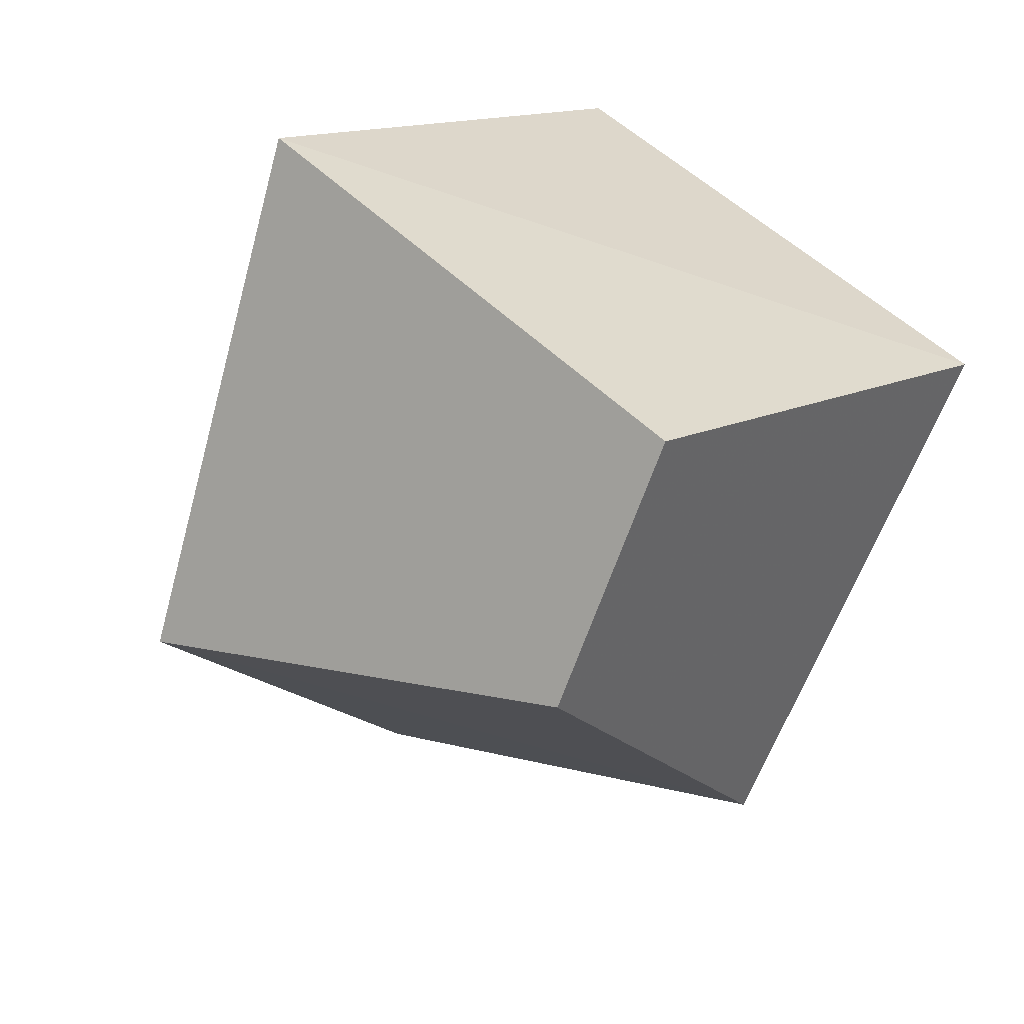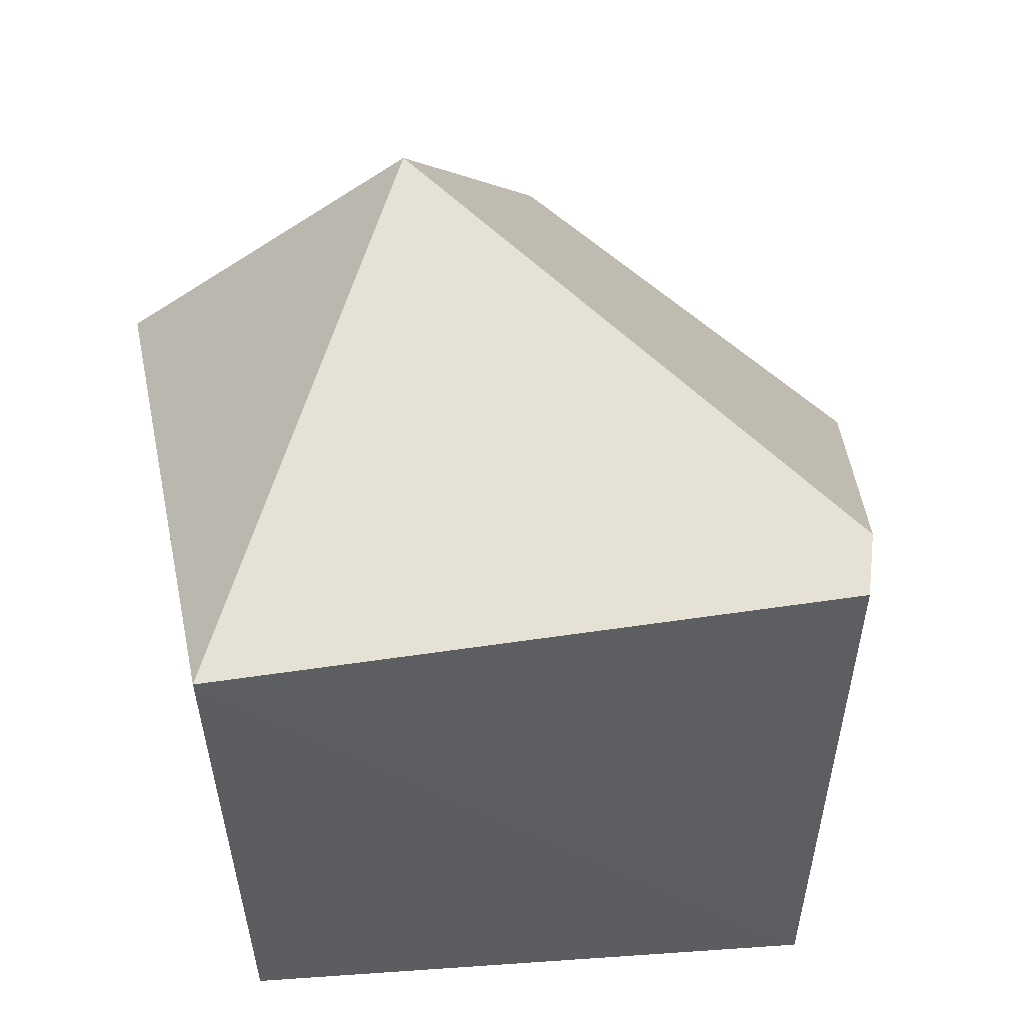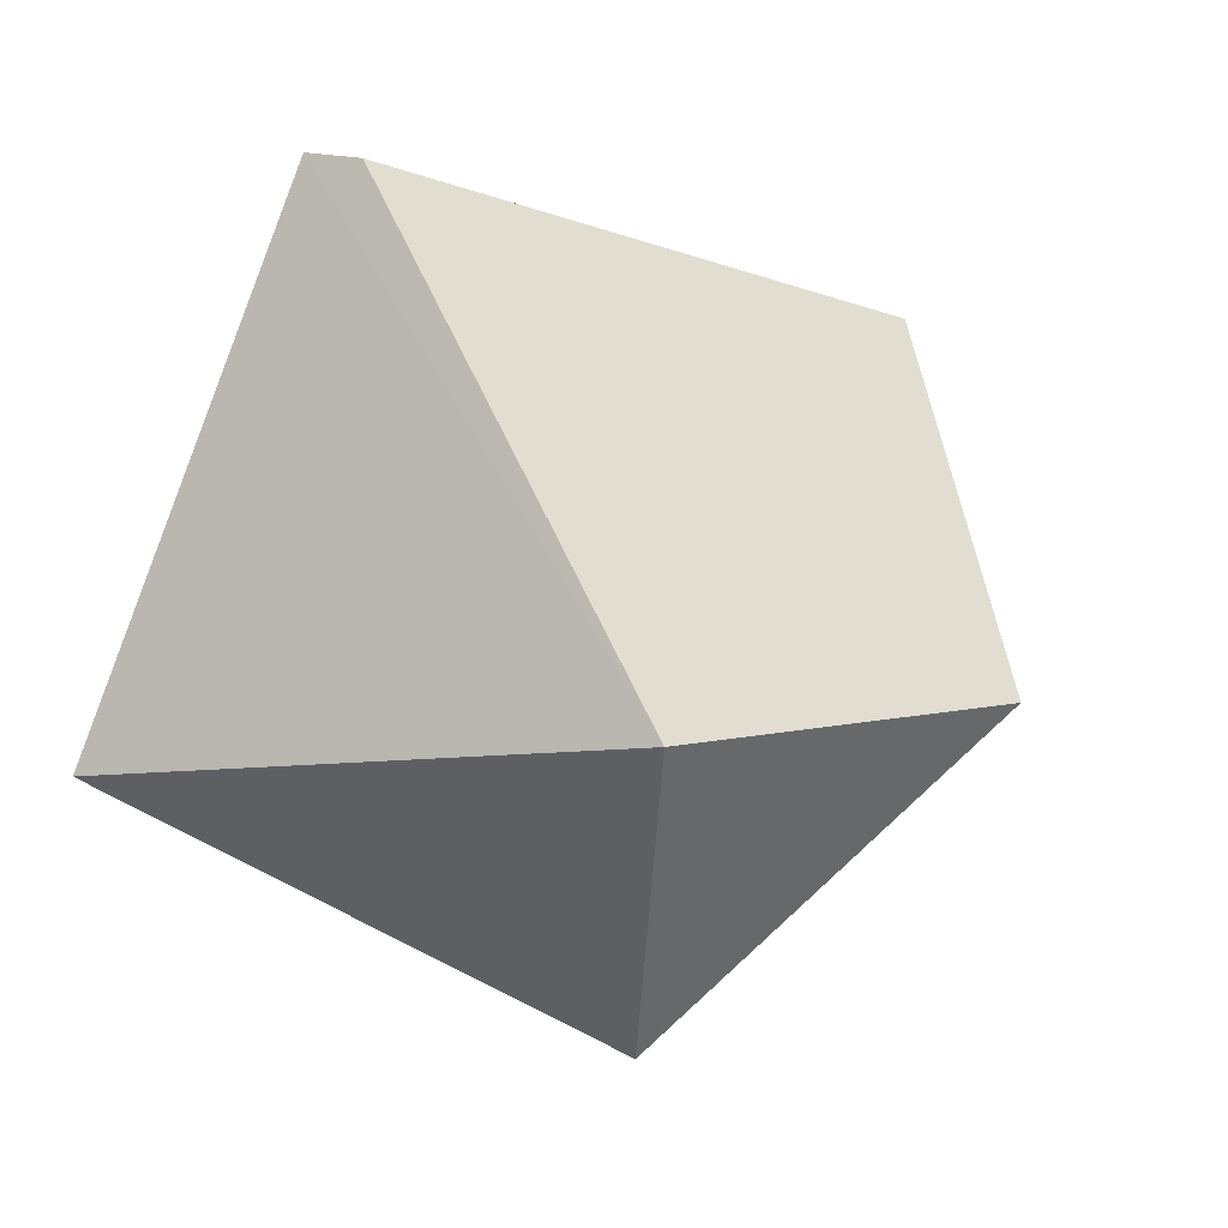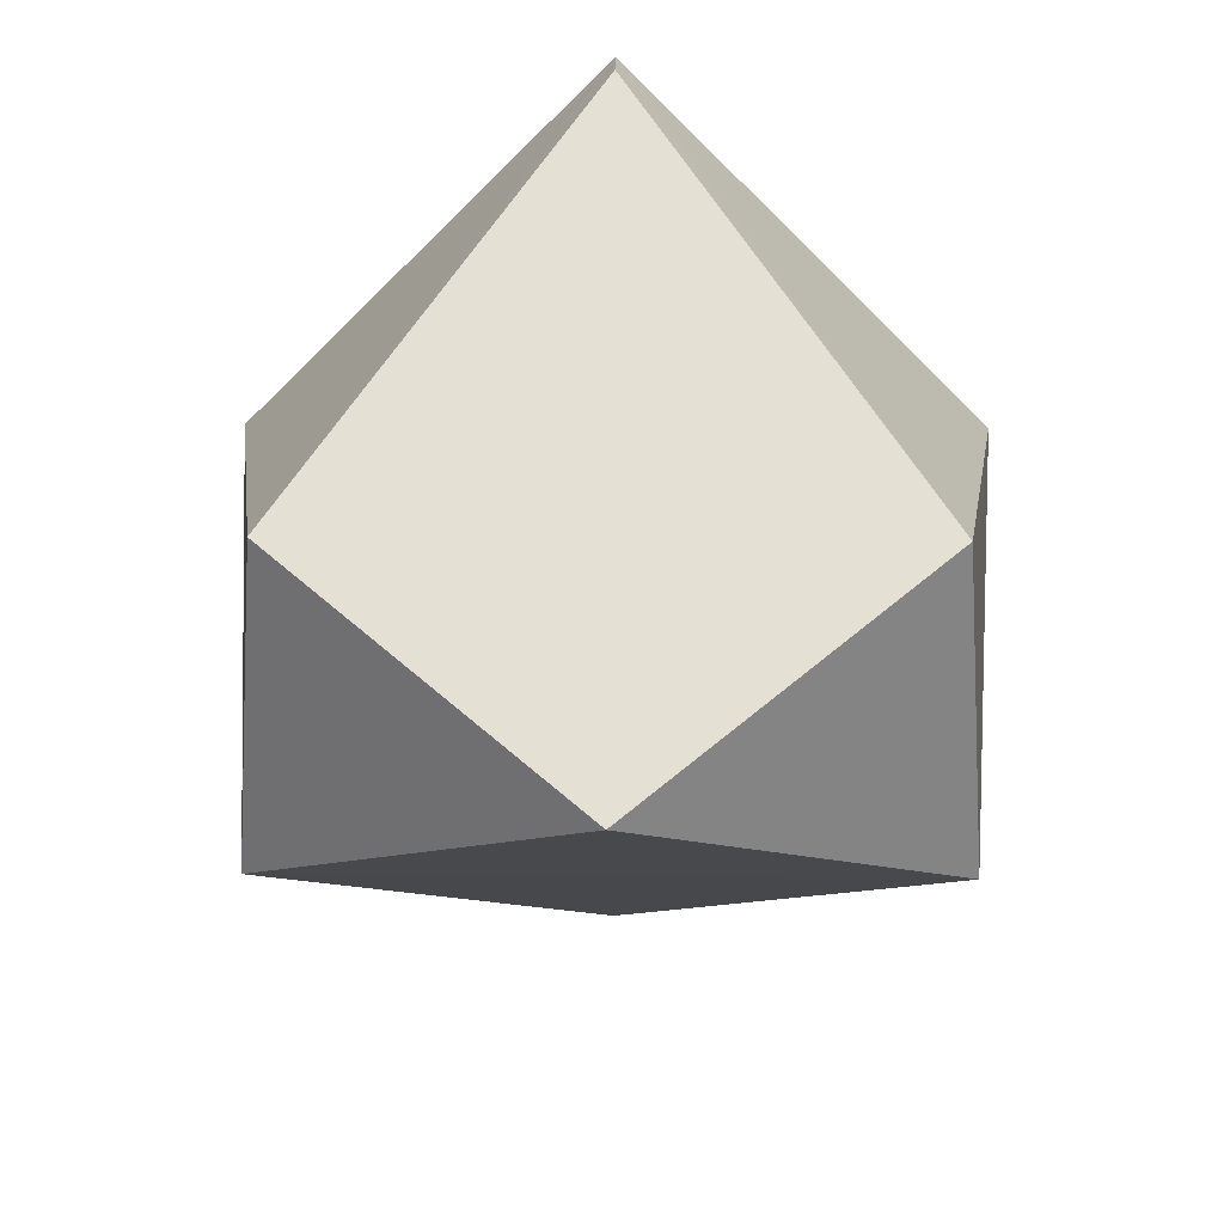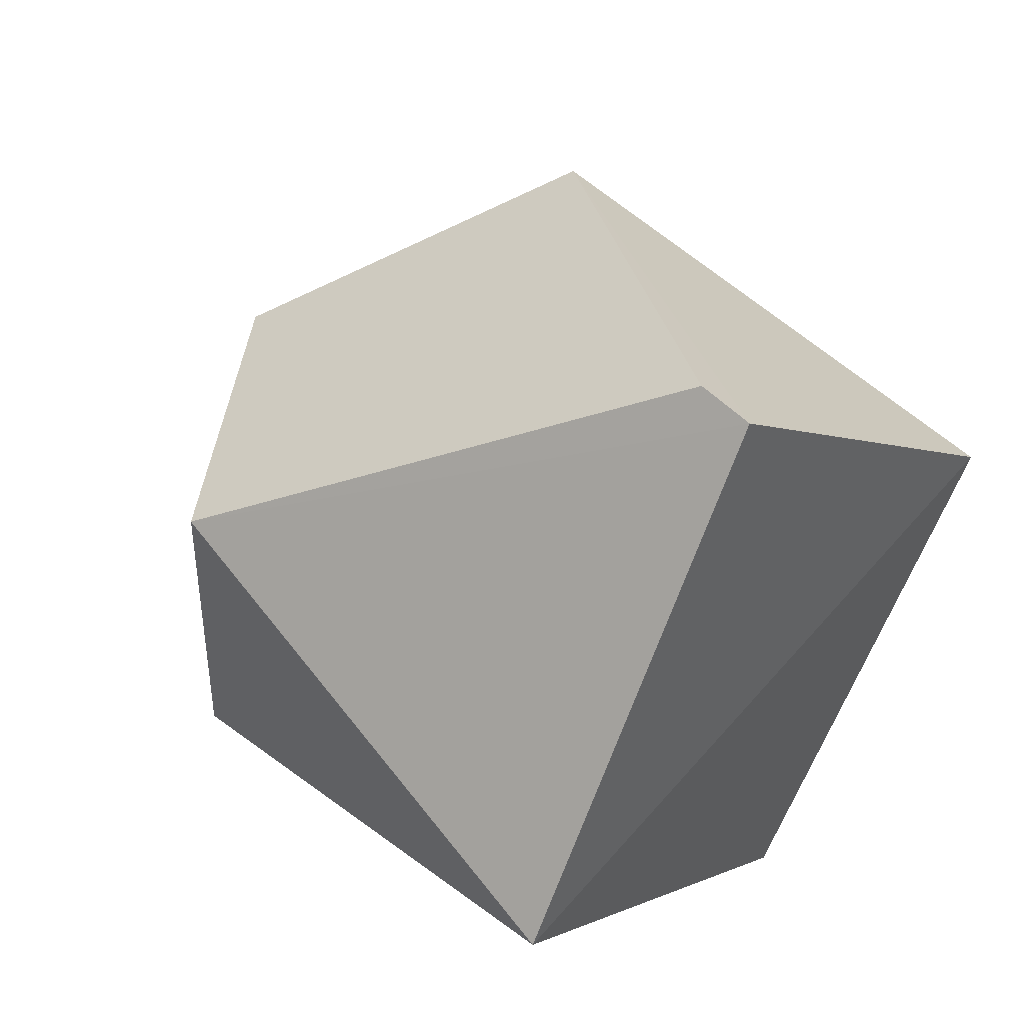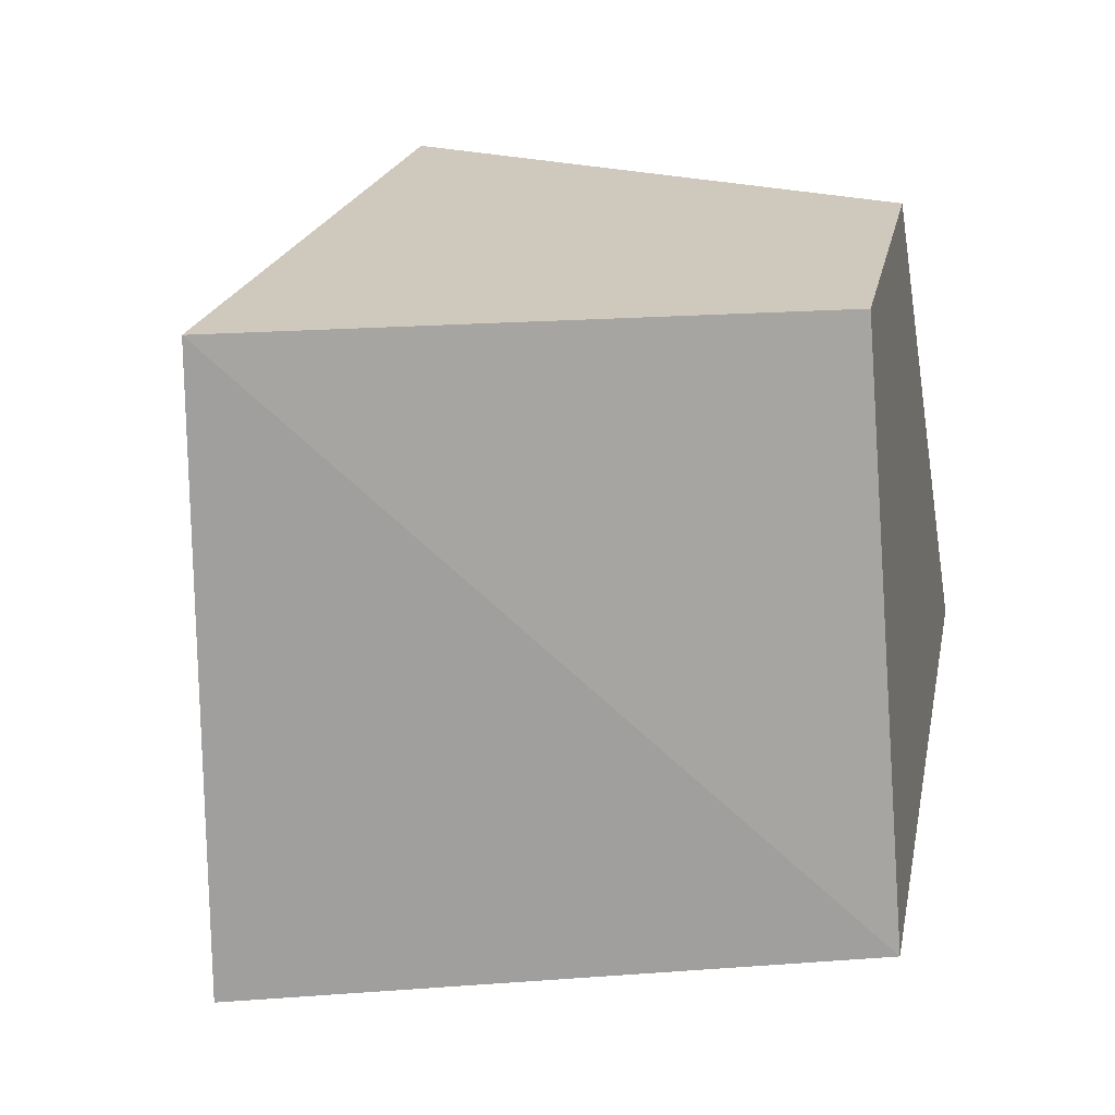
<metadata>
{"format":"obj","ext":"obj","renderer":"f3d","projection":"perspective","resolution":1024,"background":"white","views":[{"elev":-52.1,"azim":159.1,"up":"+Y"},{"elev":-33.0,"azim":136.1,"up":"+Z"},{"elev":42.4,"azim":-67.7,"up":"+Y"},{"elev":31.2,"azim":0.7,"up":"+Y"},{"elev":57.0,"azim":130.2,"up":"+Y"},{"elev":-78.9,"azim":-41.6,"up":"+Z"}]}
</metadata>
<code>
v -0.7002 0.003728 -0.528
v 0.7002 0.003728 -0.528
v -6.444e-17 -0.826 -0.1059
v -4.667e-17 0.03596 0.8229
v -3.91e-17 0.7932 -0.3073
v -7.001e-17 -0.6787 -0.5969
v -0.6178 -0.3585 0.4036
v 0.6178 -0.3585 0.4036
v -5.204e-17 0.7777 -0.4108
v -0.5627 0.3037 0.4234
v 0.5627 0.3037 0.4234
f 2 6 1
f 6 7 1
f 7 6 3
f 8 6 2
f 6 8 3
f 8 7 3
f 7 8 4
f 9 2 1
f 10 7 4
f 7 10 1
f 10 9 1
f 9 10 5
f 8 11 4
f 11 10 4
f 10 11 5
f 11 8 2
f 9 11 2
f 11 9 5

</code>
